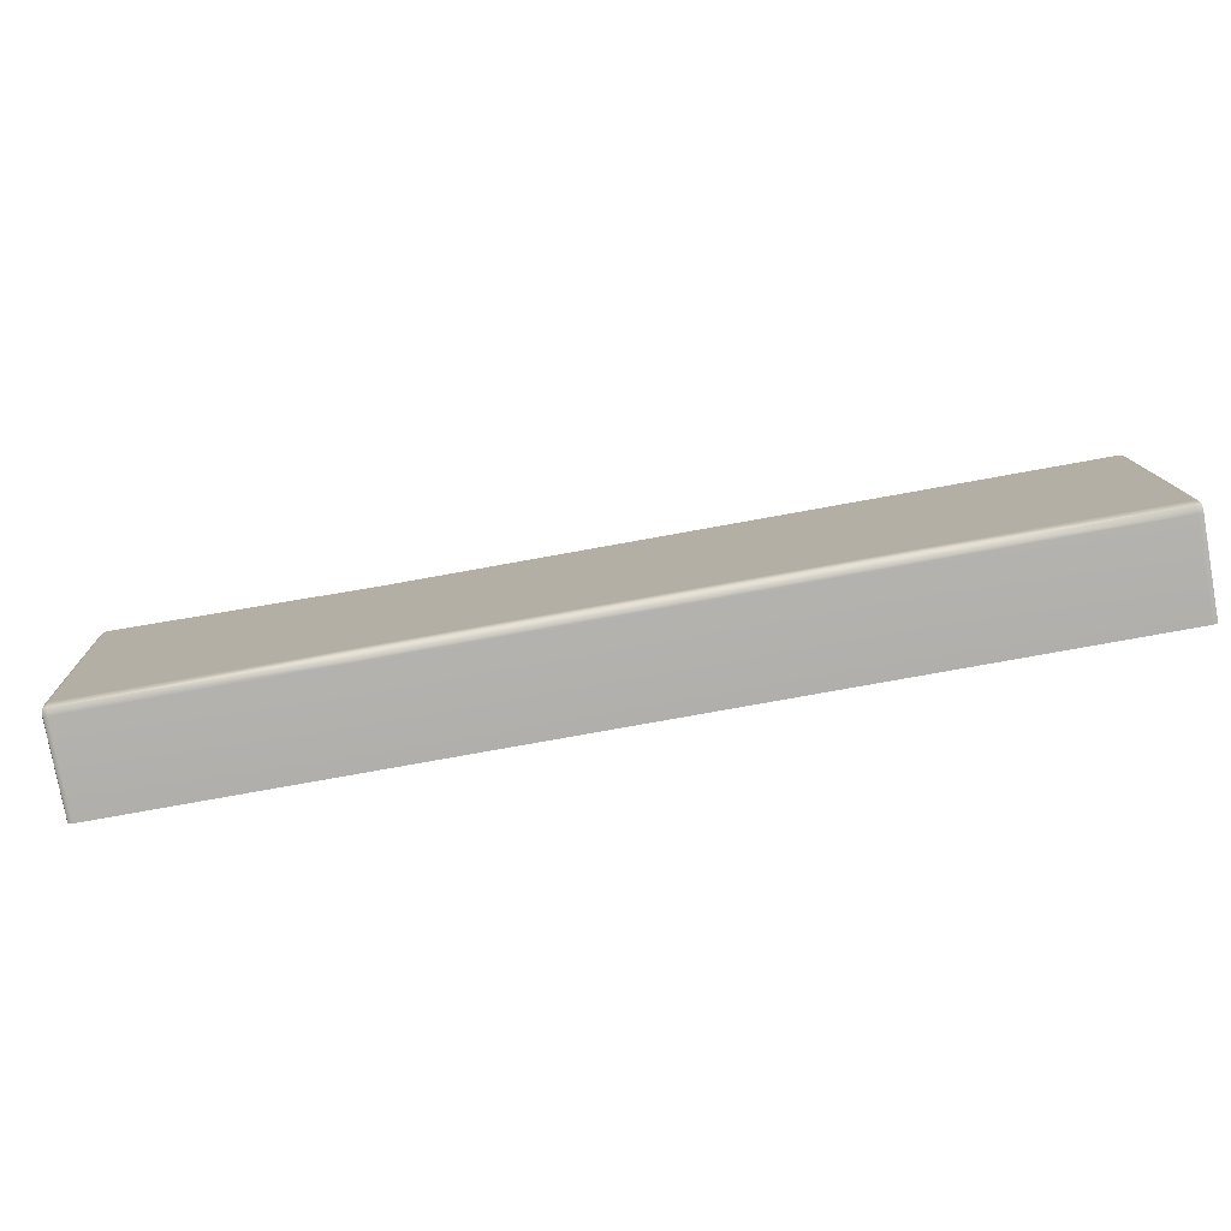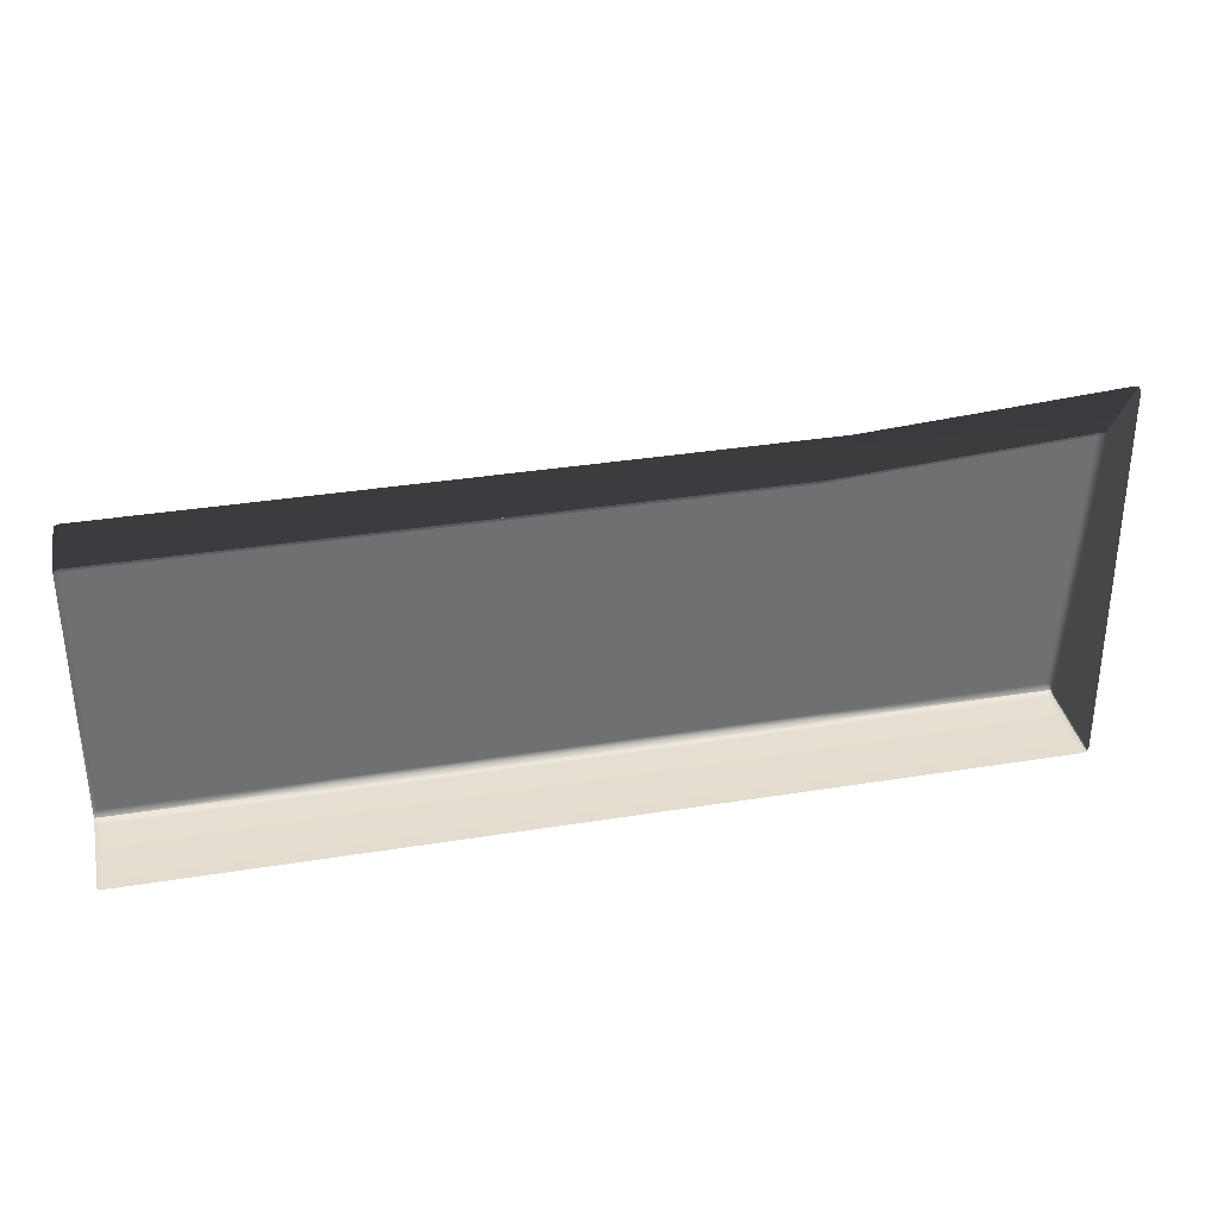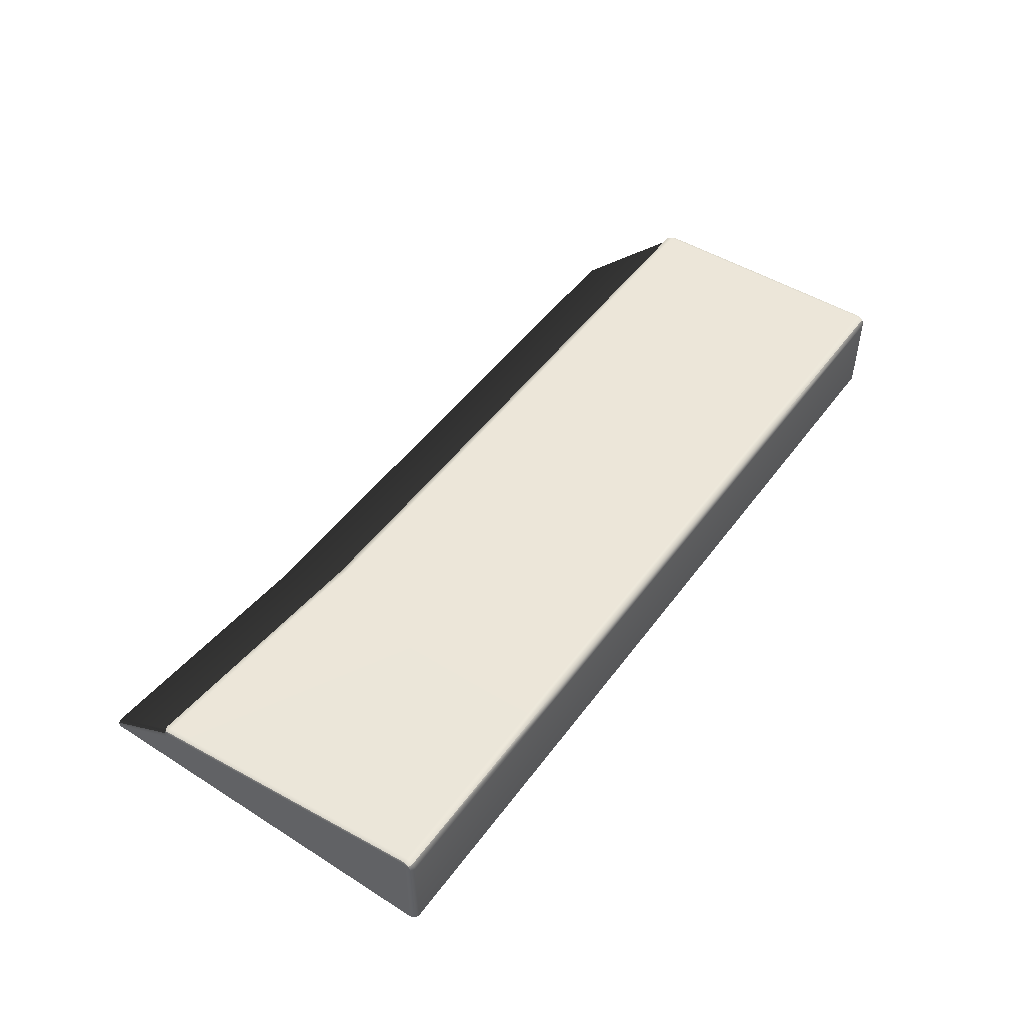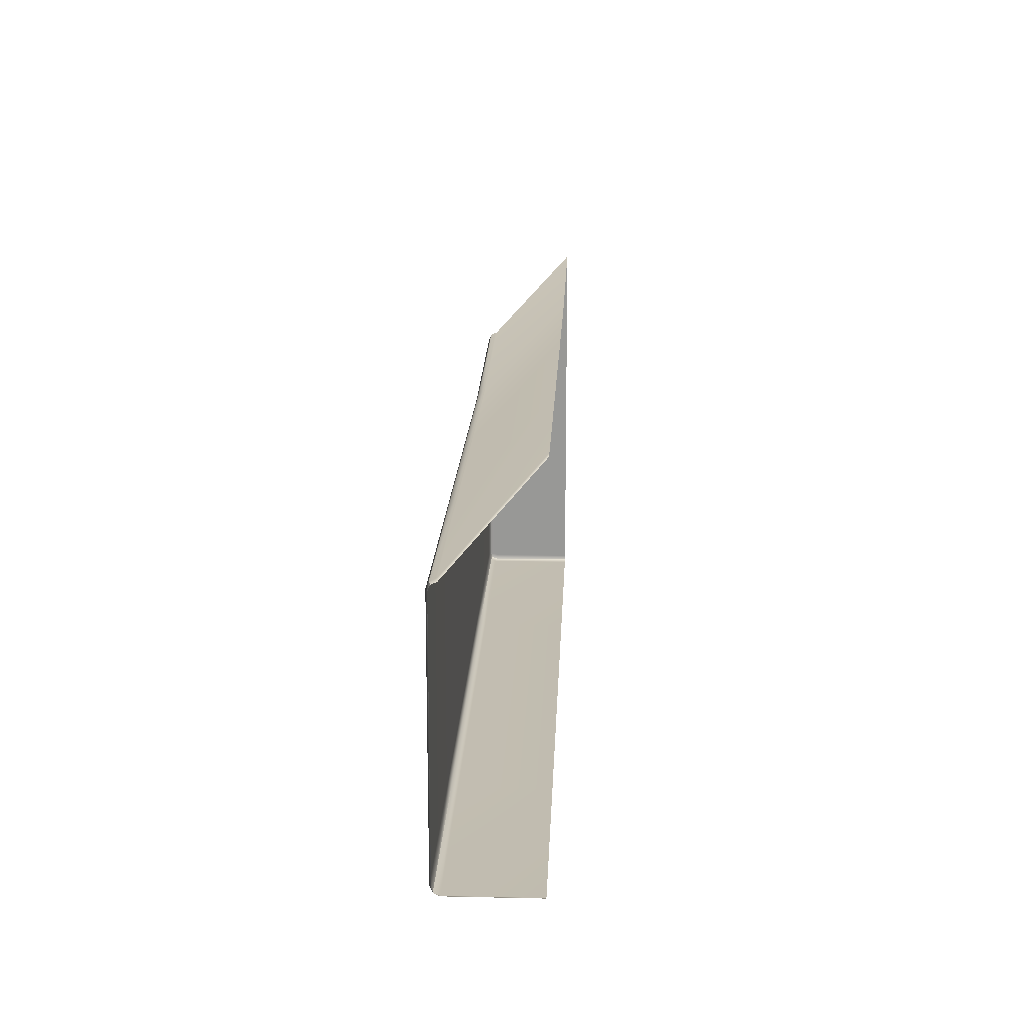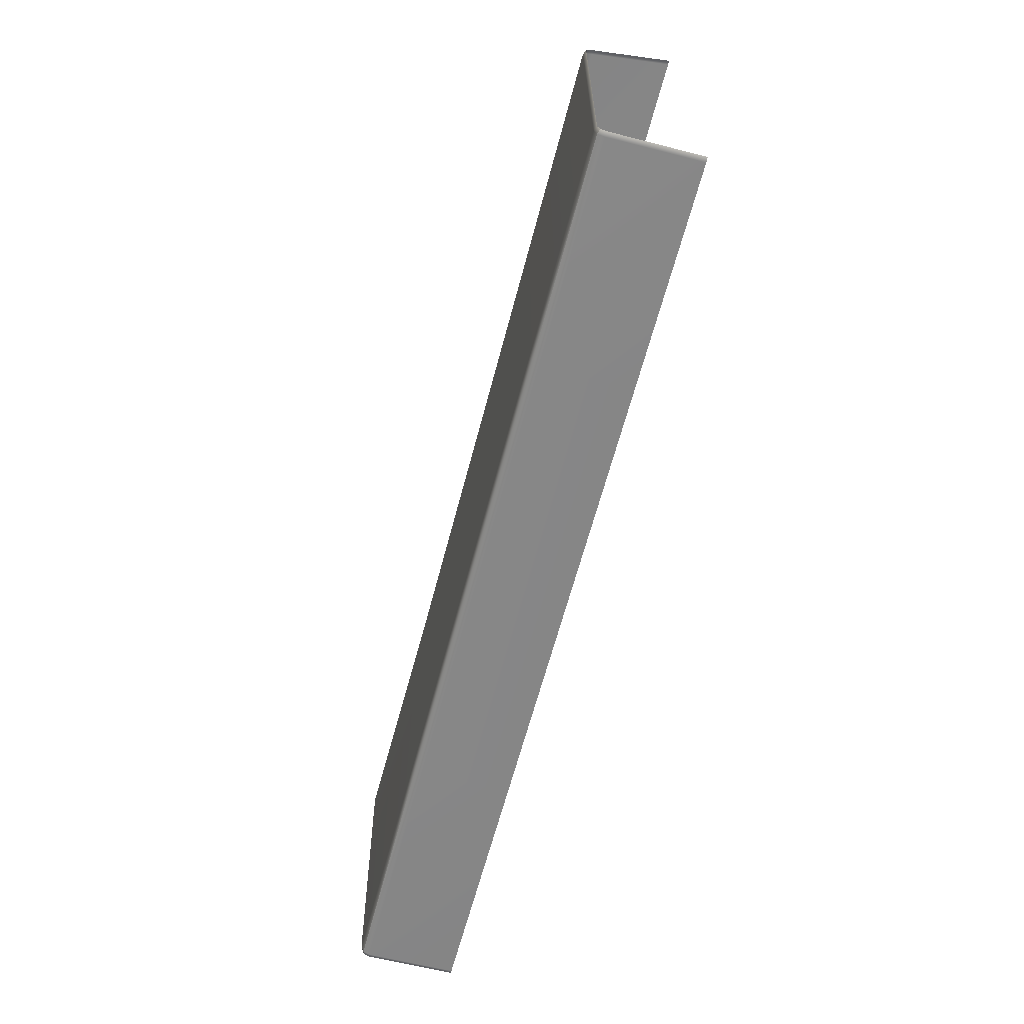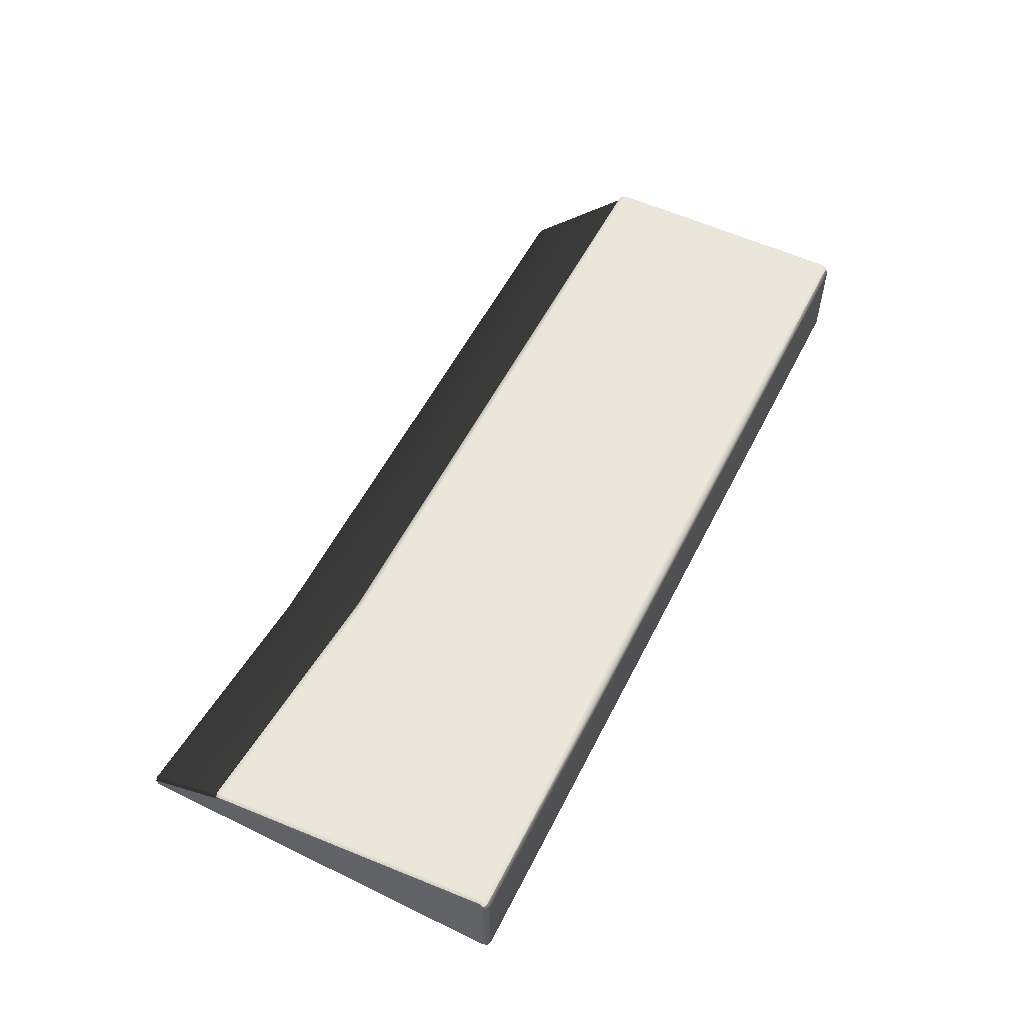
<metadata>
{"format":"obj","ext":"obj","renderer":"f3d","projection":"perspective","resolution":1024,"background":"white","views":[{"elev":-78.3,"azim":-169.8,"up":"+Z"},{"elev":35.5,"azim":-12.0,"up":"+Z"},{"elev":48.6,"azim":124.7,"up":"+Y"},{"elev":16.5,"azim":-87.5,"up":"+Z"},{"elev":-62.3,"azim":-104.5,"up":"+Z"},{"elev":55.3,"azim":116.5,"up":"+Y"}]}
</metadata>
<code>
g ENV_SY02_HW_WaterBiome_Vinyl01_MO
v -42.77 0.9643 22.47
v -45.34 1.04 22.44
v -42.77 1.04 22.44
v -45.34 0.9643 22.47
v -45.36 -0.04924 23.62
v -42.89 -0.04924 23.62
v -42.77 1.04 22.44
v -45.34 1.04 22.44
v -45.34 1.071 22.36
v -42.77 1.071 22.36
v -45.35 1.071 21.01
v -42.77 1.071 21.01
v -45.34 0.9643 22.47
v -47.93 1.04 22.44
v -45.34 1.04 22.44
v -47.93 0.9643 22.47
v -50.39 1.04 22.44
v -47.86 -0.04924 23.62
v -45.36 -0.04924 23.62
v -50.39 0.9643 22.47
v -50.23 -0.04924 23.62
v -50.28 -0.04924 23.6
v -50.45 0.9596 22.45
v -50.45 1.024 22.42
v -45.34 1.04 22.44
v -47.93 1.04 22.44
v -47.93 1.071 22.36
v -45.34 1.071 22.36
v -47.94 1.071 21.01
v -45.35 1.071 21.01
v -45.35 1.071 19.38
v -45.36 1.04 19.3
v -42.78 1.04 19.3
v -42.78 1.071 19.38
v -42.77 1.071 21.01
v -45.35 1.071 21.01
v -42.78 1.04 19.3
v -45.36 1.04 19.3
v -45.36 0.9643 19.27
v -42.78 0.9643 19.27
v -42.78 -0.04924 19.27
v -45.36 -0.04924 19.27
v -47.95 1.071 19.38
v -47.95 1.04 19.3
v -45.36 1.04 19.3
v -45.35 1.071 19.38
v -45.35 1.071 21.01
v -47.94 1.071 21.01
v -50.45 1.05 22.36
v -50.45 1.05 21.01
v -50.4 1.071 21.01
v -50.39 1.071 22.36
v -50.45 1.024 22.42
v -50.39 1.04 22.44
v -47.93 1.071 22.36
v -47.94 1.071 21.01
v -47.93 1.04 22.44
v -39.98 0.9596 19.29
v -39.98 -0.04924 19.29
v -39.96 -0.04924 19.35
v -39.96 0.9488 19.35
v -39.98 1.023 19.32
v -39.78 0.9496 22.6
v -40 -0.04924 23.75
v -40.03 -0.04924 23.79
v -39.8 0.9604 22.65
v -39.96 0.982 19.36
v -39.98 1.049 19.38
v -39.77 0.9843 22.59
v -39.8 1.024 22.63
v -39.96 0.9959 19.39
v -39.88 1.05 21.12
v -39.86 0.9966 21.12
v -39.79 1.05 22.56
v -39.77 0.9982 22.56
v -42.77 0.9643 22.47
v -40.08 -0.04924 23.81
v -42.89 -0.04924 23.62
v -39.86 0.9643 22.67
v -39.85 1.04 22.64
v -42.77 1.04 22.44
v -39.8 1.024 22.63
v -39.8 0.9604 22.65
v -40.03 -0.04924 23.79
v -39.85 1.04 22.64
v -42.77 1.04 22.44
v -42.77 1.071 22.36
v -39.85 1.071 22.56
v -42.77 1.071 21.01
v -39.93 1.071 21.11
v -39.88 1.05 21.12
v -39.79 1.05 22.56
v -39.8 1.024 22.63
v -40.03 1.04 19.3
v -42.78 1.04 19.3
v -42.78 0.9643 19.27
v -40.03 0.9643 19.27
v -42.78 -0.04924 19.27
v -40.03 -0.04924 19.27
v -39.98 -0.04924 19.29
v -39.98 0.9596 19.29
v -39.98 1.023 19.32
v -42.78 1.071 19.38
v -42.78 1.04 19.3
v -40.03 1.04 19.3
v -40.04 1.071 19.38
v -39.98 1.023 19.32
v -39.98 1.049 19.38
v -39.93 1.071 21.11
v -42.77 1.071 21.01
v -39.88 1.05 21.12
v -50.41 1.04 19.3
v -47.95 1.04 19.3
v -47.95 1.071 19.38
v -50.41 1.071 19.38
v -50.46 1.05 19.38
v -50.46 1.024 19.32
v -50.45 1.05 21.01
v -50.4 1.071 21.01
v -47.94 1.071 21.01
v -50.46 0.9596 19.29
v -50.46 -0.04924 19.29
v -50.41 -0.04924 19.27
v -50.41 0.9643 19.27
v -50.46 1.024 19.32
v -50.41 1.04 19.3
v -47.95 -0.04924 19.27
v -47.95 1.04 19.3
v -47.95 0.9643 19.27
v -45.36 -0.04924 19.27
v -45.36 1.04 19.3
v -45.36 0.9643 19.27
g ENV_SY02_HW_WaterBiome_Vinyl01_MO_0
f 3 2 1
f 2 4 1
f 4 5 1
f 5 6 1
f 9 8 7
f 10 9 7
f 9 10 11
f 10 12 11
f 15 14 13
f 14 16 13
f 16 14 17
f 16 18 13
f 18 19 13
f 16 20 18
f 20 16 17
f 20 21 18
f 21 20 22
f 20 23 22
f 20 17 23
f 17 24 23
f 27 26 25
f 28 27 25
f 27 28 29
f 28 30 29
f 33 32 31
f 34 33 31
f 35 34 31
f 36 35 31
f 39 38 37
f 40 39 37
f 39 40 41
f 42 39 41
f 45 44 43
f 46 45 43
f 47 46 43
f 48 47 43
f 51 50 49
f 52 51 49
f 49 53 52
f 53 54 52
f 51 52 55
f 52 54 55
f 56 51 55
f 54 57 55
f 60 59 58
f 61 60 58
f 58 62 61
f 60 61 63
f 63 64 60
f 64 63 65
f 63 66 65
f 62 67 61
f 61 67 63
f 67 62 68
f 63 69 66
f 67 69 63
f 69 70 66
f 71 67 68
f 67 71 69
f 71 68 72
f 73 71 72
f 71 73 69
f 73 72 74
f 70 69 75
f 74 70 75
f 75 73 74
f 73 75 69
f 78 77 76
f 77 79 76
f 79 80 76
f 80 81 76
f 82 80 79
f 83 82 79
f 83 79 77
f 84 83 77
f 87 86 85
f 88 87 85
f 87 88 89
f 88 90 89
f 91 90 88
f 92 91 88
f 88 85 92
f 85 93 92
f 96 95 94
f 97 96 94
f 96 97 98
f 97 99 98
f 100 99 97
f 101 100 97
f 97 94 101
f 94 102 101
f 105 104 103
f 106 105 103
f 107 105 106
f 108 107 106
f 109 106 103
f 108 106 109
f 110 109 103
f 111 108 109
f 114 113 112
f 115 114 112
f 115 112 116
f 112 117 116
f 115 116 118
f 119 115 118
f 114 115 119
f 120 114 119
f 123 122 121
f 124 123 121
f 121 125 124
f 125 126 124
f 127 123 124
f 126 128 124
f 129 127 124
f 128 129 124
f 127 129 130
f 129 128 131
f 129 132 130
f 132 129 131

</code>
